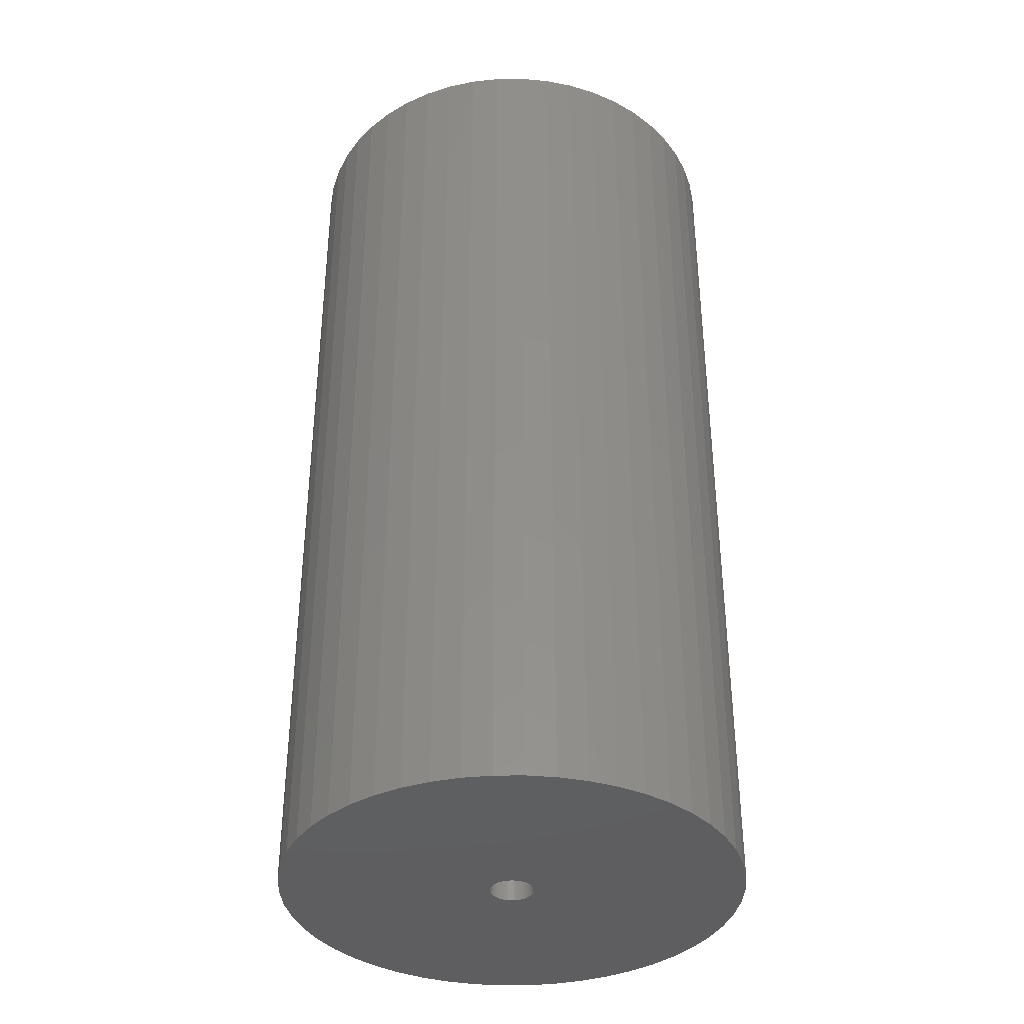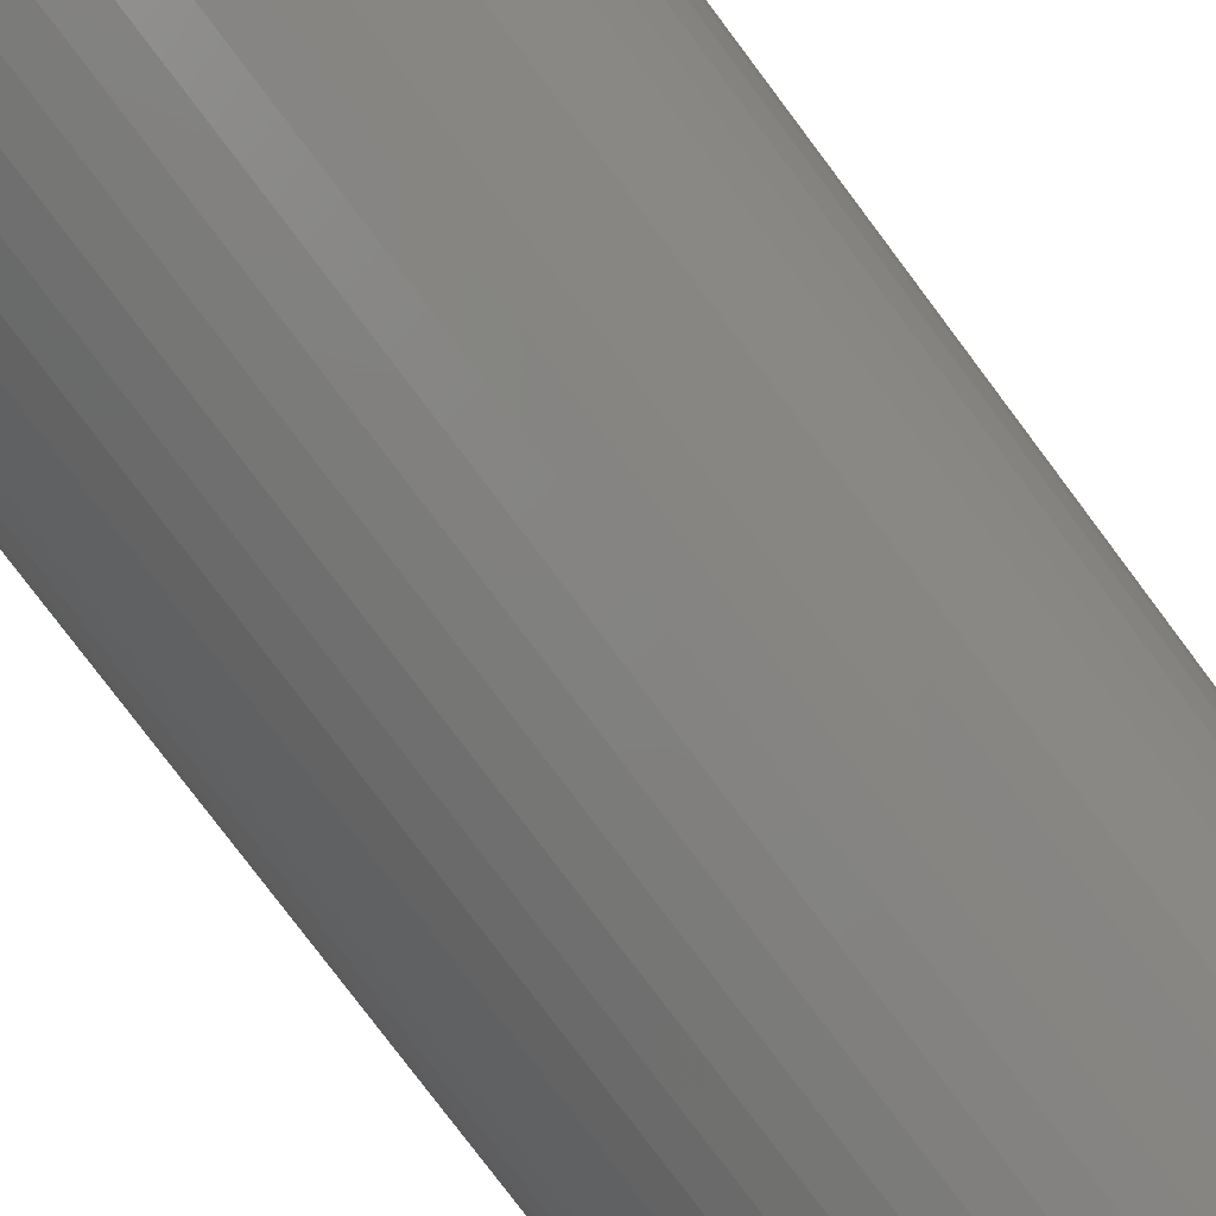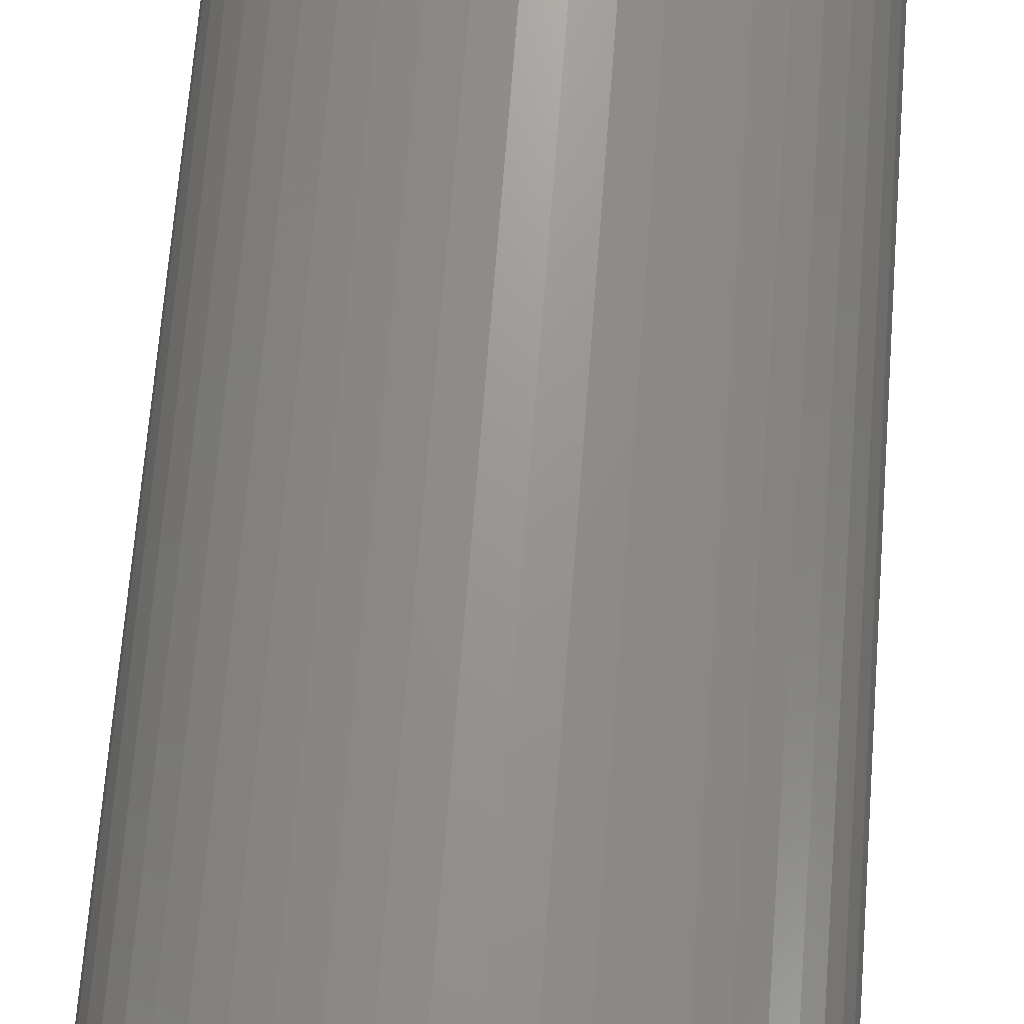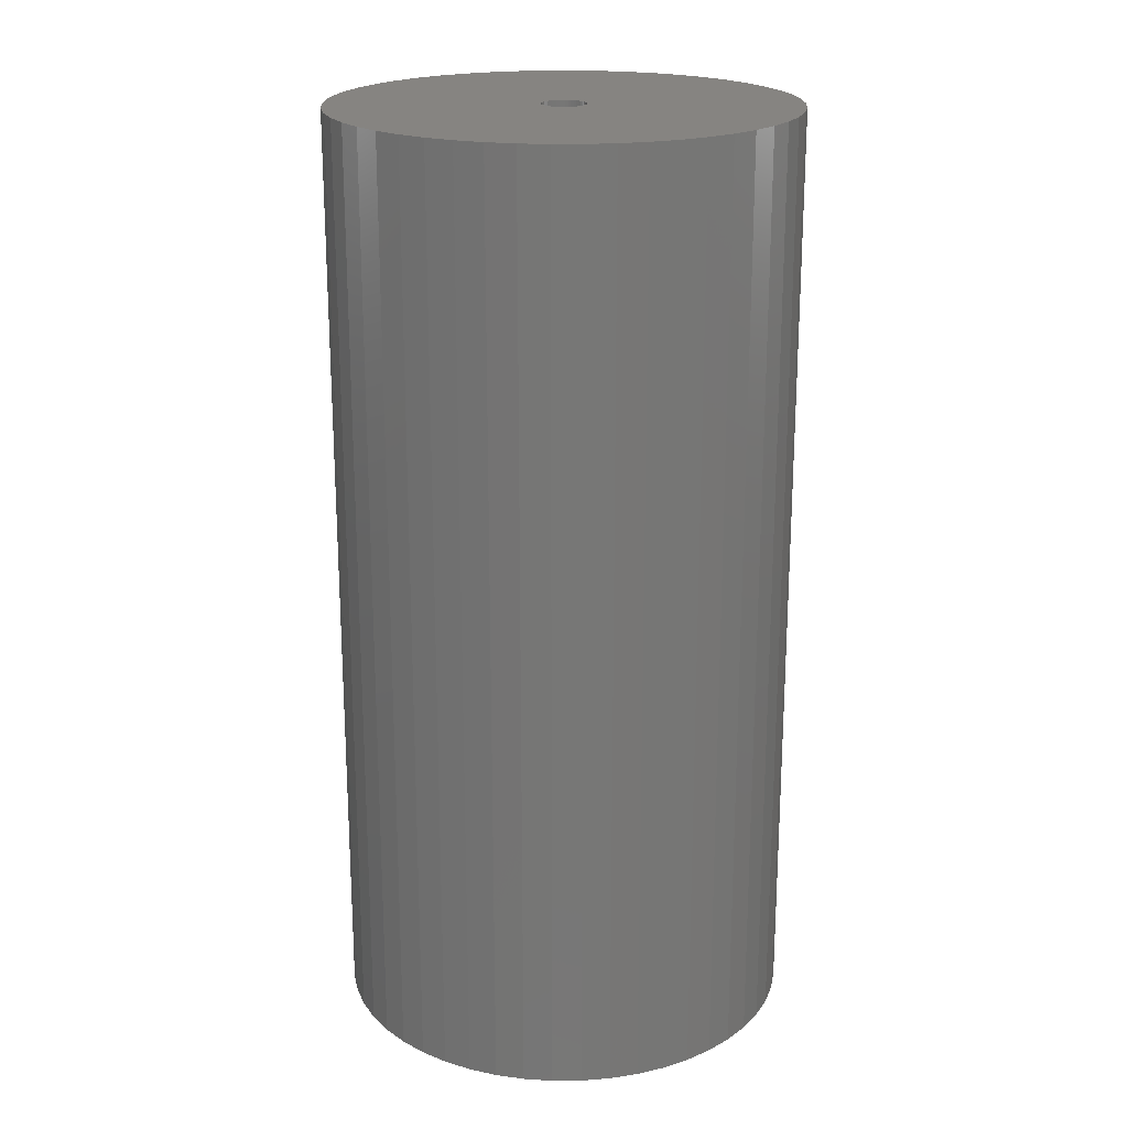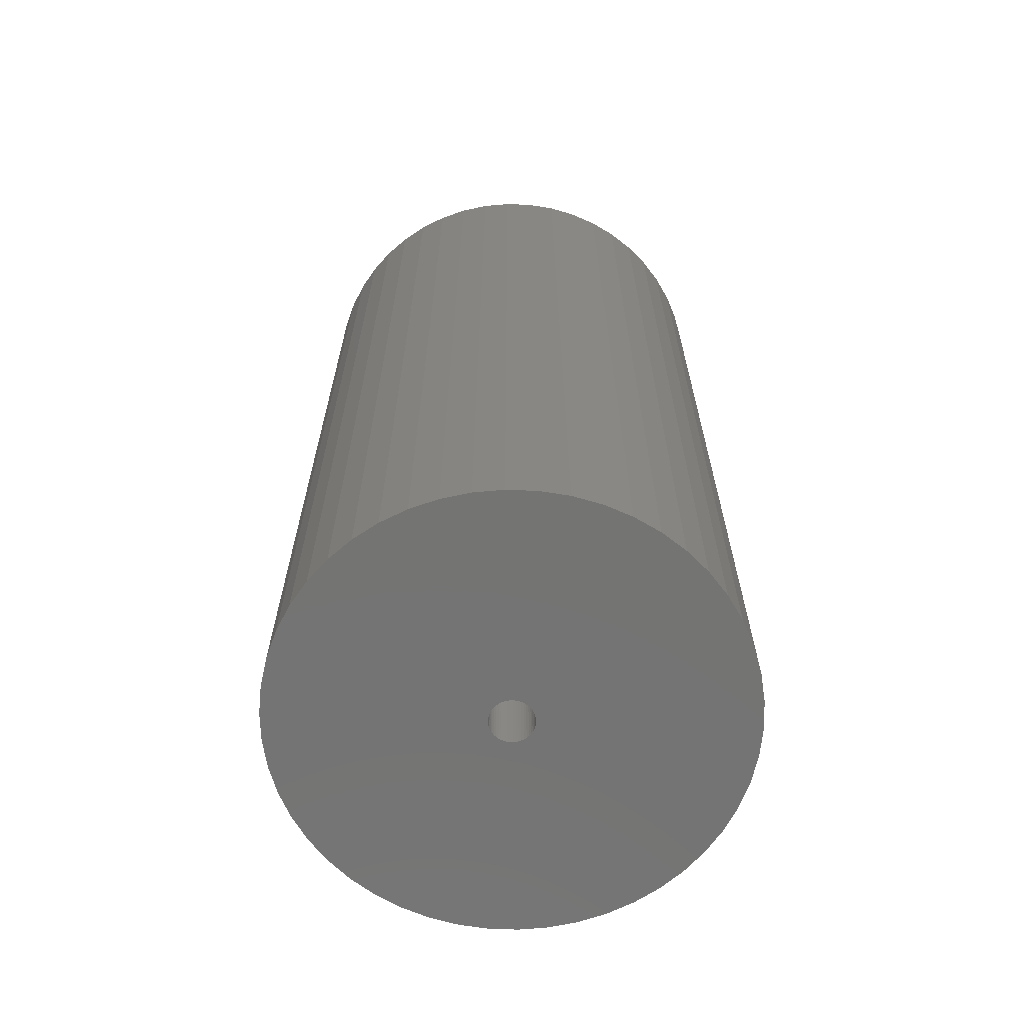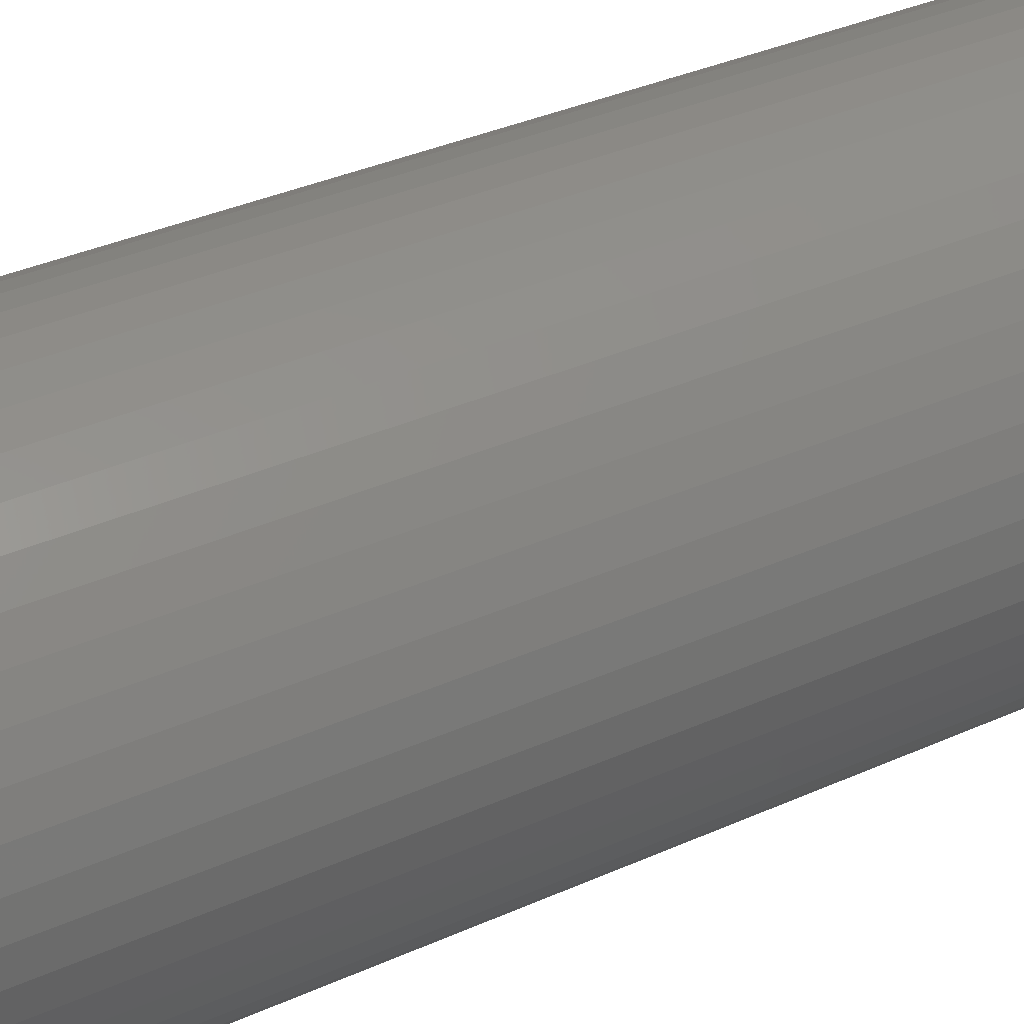
<metadata>
{"format":"stl","ext":"stl","renderer":"f3d","projection":"perspective","resolution":1024,"background":"white","views":[{"elev":-37.0,"azim":79.9,"up":"+Z"},{"elev":-79.9,"azim":37.0,"up":"+Y"},{"elev":69.9,"azim":4.5,"up":"+Y"},{"elev":20.6,"azim":-65.5,"up":"+Z"},{"elev":-65.9,"azim":-146.1,"up":"+Z"},{"elev":37.1,"azim":-119.8,"up":"+Y"}]}
</metadata>
<code>
# stl→obj: 200 verts, 400 faces
v 16.25 0 33
v 16.12 2.037 -33
v 16.12 2.037 33
v 16.25 0 -33
v -16.25 0 -33
v -16.12 2.037 33
v -16.12 2.037 -33
v -16.25 0 33
v 1.02 16.22 -33
v -1.02 16.22 33
v 1.02 16.22 33
v -1.02 16.22 -33
v -1.02 -16.22 -33
v 1.02 -16.22 33
v -1.02 -16.22 33
v 1.02 -16.22 -33
v 11.85 11.12 -33
v 10.36 12.52 33
v 11.85 11.12 33
v 10.36 12.52 -33
v -10.36 12.52 -33
v -11.85 11.12 33
v -10.36 12.52 33
v -11.85 11.12 -33
v -5.022 15.45 -33
v -6.919 14.7 33
v -5.022 15.45 33
v -6.919 14.7 -33
v 15.11 5.982 33
v 14.24 7.829 -33
v 14.24 7.829 33
v 15.11 5.982 -33
v 15.74 4.041 -33
v 15.74 4.041 33
v 13.15 9.552 -33
v 13.15 9.552 33
v 6.919 14.7 -33
v 5.022 15.45 33
v 6.919 14.7 33
v 5.022 15.45 -33
v 3.045 15.96 33
v 3.045 15.96 -33
v 8.707 13.72 33
v 8.707 13.72 -33
v -15.11 5.982 -33
v -14.24 7.829 33
v -14.24 7.829 -33
v -15.11 5.982 33
v -13.15 9.552 -33
v -13.15 9.552 33
v -15.74 4.041 -33
v -15.74 4.041 33
v -8.707 13.72 33
v -8.707 13.72 -33
v -3.045 15.96 33
v -3.045 15.96 -33
v 3.045 -15.96 33
v 3.045 -15.96 -33
v 1.55 0 33
v 1.538 0.1943 33
v 16.12 -2.037 33
v 1.501 0.3855 33
v 1.538 -0.1943 33
v 1.441 0.5706 33
v 15.74 -4.041 33
v 1.358 0.7467 33
v 1.501 -0.3855 33
v 1.254 0.9111 33
v 15.11 -5.982 33
v 1.13 1.061 33
v 1.441 -0.5706 33
v 0.988 1.194 33
v 14.24 -7.829 33
v 0.8305 1.309 33
v 1.358 -0.7467 33
v 0.66 1.402 33
v 13.15 -9.552 33
v 0.479 1.474 33
v 1.254 -0.9111 33
v 11.85 -11.12 33
v 0.2904 1.523 33
v 0.09732 1.547 33
v -0.09732 1.547 33
v -0.2904 1.523 33
v -0.479 1.474 33
v -0.66 1.402 33
v -0.8305 1.309 33
v -0.988 1.194 33
v -1.13 1.061 33
v -1.254 0.9111 33
v 1.13 -1.061 33
v 10.36 -12.52 33
v 0.988 -1.194 33
v 8.707 -13.72 33
v 0.8305 -1.309 33
v 6.919 -14.7 33
v 0.66 -1.402 33
v 5.022 -15.45 33
v 0.479 -1.474 33
v 0.2904 -1.523 33
v 0.09732 -1.547 33
v -0.09732 -1.547 33
v -0.2904 -1.523 33
v -3.045 -15.96 33
v -0.479 -1.474 33
v -5.022 -15.45 33
v -0.66 -1.402 33
v -6.919 -14.7 33
v -0.8305 -1.309 33
v -8.707 -13.72 33
v -0.988 -1.194 33
v -10.36 -12.52 33
v -1.13 -1.061 33
v -11.85 -11.12 33
v -1.254 -0.9111 33
v -13.15 -9.552 33
v -1.358 -0.7467 33
v -14.24 -7.829 33
v -1.441 -0.5706 33
v -15.11 -5.982 33
v -1.501 -0.3855 33
v -15.74 -4.041 33
v -1.538 -0.1943 33
v -16.12 -2.037 33
v -1.55 0 33
v -1.358 0.7467 33
v -1.441 0.5706 33
v -1.501 0.3855 33
v -1.538 0.1943 33
v 16.12 -2.037 -33
v 15.74 -4.041 -33
v 15.11 -5.982 -33
v -14.24 -7.829 -33
v -15.11 -5.982 -33
v 1.55 0 -33
v 1.538 -0.1943 -33
v 1.501 -0.3855 -33
v 1.538 0.1943 -33
v 1.441 -0.5706 -33
v 14.24 -7.829 -33
v 1.358 -0.7467 -33
v 13.15 -9.552 -33
v 1.501 0.3855 -33
v 1.254 -0.9111 -33
v 11.85 -11.12 -33
v 1.13 -1.061 -33
v 10.36 -12.52 -33
v 1.441 0.5706 -33
v 0.988 -1.194 -33
v 8.707 -13.72 -33
v 0.8305 -1.309 -33
v 6.919 -14.7 -33
v 1.358 0.7467 -33
v 0.66 -1.402 -33
v 5.022 -15.45 -33
v 0.479 -1.474 -33
v 1.254 0.9111 -33
v 0.2904 -1.523 -33
v 0.09732 -1.547 -33
v -0.09732 -1.547 -33
v -0.2904 -1.523 -33
v -3.045 -15.96 -33
v -0.479 -1.474 -33
v -5.022 -15.45 -33
v -0.66 -1.402 -33
v -6.919 -14.7 -33
v -0.8305 -1.309 -33
v -8.707 -13.72 -33
v -0.988 -1.194 -33
v -10.36 -12.52 -33
v -1.13 -1.061 -33
v -11.85 -11.12 -33
v -1.254 -0.9111 -33
v 1.13 1.061 -33
v 0.988 1.194 -33
v 0.8305 1.309 -33
v 0.66 1.402 -33
v 0.479 1.474 -33
v 0.2904 1.523 -33
v 0.09732 1.547 -33
v -0.09732 1.547 -33
v -0.2904 1.523 -33
v -0.479 1.474 -33
v -0.66 1.402 -33
v -0.8305 1.309 -33
v -0.988 1.194 -33
v -1.13 1.061 -33
v -1.254 0.9111 -33
v -1.358 0.7467 -33
v -1.441 0.5706 -33
v -1.501 0.3855 -33
v -1.538 0.1943 -33
v -1.55 0 -33
v -13.15 -9.552 -33
v -1.358 -0.7467 -33
v -1.441 -0.5706 -33
v -1.501 -0.3855 -33
v -15.74 -4.041 -33
v -1.538 -0.1943 -33
v -16.12 -2.037 -33
f 1 2 3
f 2 1 4
f 5 6 7
f 6 5 8
f 9 10 11
f 10 9 12
f 13 14 15
f 14 13 16
f 17 18 19
f 18 17 20
f 21 22 23
f 22 21 24
f 25 26 27
f 26 25 28
f 29 30 31
f 30 29 32
f 3 33 34
f 33 3 2
f 31 35 36
f 35 31 30
f 37 38 39
f 38 37 40
f 40 41 38
f 41 40 42
f 20 43 18
f 43 20 44
f 45 46 47
f 46 45 48
f 49 22 24
f 22 49 50
f 51 48 45
f 48 51 52
f 28 53 26
f 53 28 54
f 12 55 10
f 55 12 56
f 16 57 14
f 57 16 58
f 34 32 29
f 32 34 33
f 36 17 19
f 17 36 35
f 42 11 41
f 11 42 9
f 44 39 43
f 39 44 37
f 47 50 49
f 50 47 46
f 7 52 51
f 52 7 6
f 59 1 3
f 60 3 34
f 1 59 61
f 62 34 29
f 63 61 59
f 64 29 31
f 61 63 65
f 66 31 36
f 67 65 63
f 68 36 19
f 65 67 69
f 70 19 18
f 71 69 67
f 72 18 43
f 69 71 73
f 74 43 39
f 75 73 71
f 76 39 38
f 73 75 77
f 78 38 41
f 79 77 75
f 77 79 80
f 3 60 59
f 34 62 60
f 29 64 62
f 31 66 64
f 36 68 66
f 19 70 68
f 81 41 11
f 18 72 70
f 43 74 72
f 39 76 74
f 38 78 76
f 41 81 78
f 11 82 81
f 11 83 82
f 10 83 11
f 83 10 84
f 55 84 10
f 84 55 85
f 27 85 55
f 85 27 86
f 26 86 27
f 86 26 87
f 53 87 26
f 87 53 88
f 23 88 53
f 88 23 89
f 22 89 23
f 89 22 90
f 91 80 79
f 80 91 92
f 93 92 91
f 92 93 94
f 95 94 93
f 94 95 96
f 97 96 95
f 96 97 98
f 99 98 97
f 98 99 57
f 100 57 99
f 57 100 14
f 101 14 100
f 102 14 101
f 15 102 103
f 104 103 105
f 106 105 107
f 108 107 109
f 110 109 111
f 102 15 14
f 112 111 113
f 114 113 115
f 116 115 117
f 118 117 119
f 120 119 121
f 122 121 123
f 124 123 125
f 50 90 22
f 103 104 15
f 90 50 126
f 105 106 104
f 46 126 50
f 107 108 106
f 126 46 127
f 109 110 108
f 48 127 46
f 111 112 110
f 127 48 128
f 113 114 112
f 52 128 48
f 115 116 114
f 128 52 129
f 117 118 116
f 6 129 52
f 119 120 118
f 129 6 125
f 121 122 120
f 8 125 6
f 123 124 122
f 125 8 124
f 54 23 53
f 23 54 21
f 56 27 55
f 27 56 25
f 61 4 1
f 4 61 130
f 69 131 65
f 131 69 132
f 65 130 61
f 130 65 131
f 133 120 134
f 120 133 118
f 135 4 130
f 136 130 131
f 4 135 2
f 137 131 132
f 138 2 135
f 139 132 140
f 2 138 33
f 141 140 142
f 143 33 138
f 144 142 145
f 33 143 32
f 146 145 147
f 148 32 143
f 149 147 150
f 32 148 30
f 151 150 152
f 153 30 148
f 154 152 155
f 30 153 35
f 156 155 58
f 157 35 153
f 35 157 17
f 130 136 135
f 131 137 136
f 132 139 137
f 140 141 139
f 142 144 141
f 145 146 144
f 158 58 16
f 147 149 146
f 150 151 149
f 152 154 151
f 155 156 154
f 58 158 156
f 16 159 158
f 16 160 159
f 13 160 16
f 160 13 161
f 162 161 13
f 161 162 163
f 164 163 162
f 163 164 165
f 166 165 164
f 165 166 167
f 168 167 166
f 167 168 169
f 170 169 168
f 169 170 171
f 172 171 170
f 171 172 173
f 174 17 157
f 17 174 20
f 175 20 174
f 20 175 44
f 176 44 175
f 44 176 37
f 177 37 176
f 37 177 40
f 178 40 177
f 40 178 42
f 179 42 178
f 42 179 9
f 180 9 179
f 181 9 180
f 12 181 182
f 56 182 183
f 25 183 184
f 28 184 185
f 54 185 186
f 181 12 9
f 21 186 187
f 24 187 188
f 49 188 189
f 47 189 190
f 45 190 191
f 51 191 192
f 7 192 193
f 194 173 172
f 182 56 12
f 173 194 195
f 183 25 56
f 133 195 194
f 184 28 25
f 195 133 196
f 185 54 28
f 134 196 133
f 186 21 54
f 196 134 197
f 187 24 21
f 198 197 134
f 188 49 24
f 197 198 199
f 189 47 49
f 200 199 198
f 190 45 47
f 199 200 193
f 191 51 45
f 5 193 200
f 192 7 51
f 193 5 7
f 150 92 94
f 92 150 147
f 134 122 198
f 122 134 120
f 147 80 92
f 80 147 145
f 152 94 96
f 94 152 150
f 155 96 98
f 96 155 152
f 58 98 57
f 98 58 155
f 73 132 69
f 132 73 140
f 77 140 73
f 140 77 142
f 166 106 108
f 106 166 164
f 164 104 106
f 104 164 162
f 172 116 194
f 116 172 114
f 172 112 114
f 112 172 170
f 198 124 200
f 124 198 122
f 200 8 5
f 8 200 124
f 80 142 77
f 142 80 145
f 168 108 110
f 108 168 166
f 170 110 112
f 110 170 168
f 162 15 104
f 15 162 13
f 194 118 133
f 118 194 116
f 148 66 153
f 66 148 64
f 128 190 127
f 190 128 191
f 153 68 157
f 68 153 66
f 179 78 81
f 78 179 178
f 178 76 78
f 76 178 177
f 184 85 86
f 85 184 183
f 127 189 126
f 189 127 190
f 137 63 136
f 63 137 67
f 176 72 74
f 72 176 175
f 90 187 89
f 187 90 188
f 185 86 87
f 86 185 184
f 183 84 85
f 84 183 182
f 135 60 138
f 60 135 59
f 139 67 137
f 67 139 71
f 169 113 111
f 113 169 171
f 117 196 119
f 196 117 195
f 158 101 100
f 101 158 159
f 149 95 93
f 95 149 151
f 143 64 148
f 64 143 62
f 175 70 72
f 70 175 174
f 181 82 83
f 82 181 180
f 177 74 76
f 74 177 176
f 125 192 129
f 192 125 193
f 126 188 90
f 188 126 189
f 182 83 84
f 83 182 181
f 186 87 88
f 87 186 185
f 187 88 89
f 88 187 186
f 136 59 135
f 59 136 63
f 144 75 141
f 75 144 79
f 113 173 115
f 173 113 171
f 156 100 99
f 100 156 158
f 138 62 143
f 62 138 60
f 157 70 174
f 70 157 68
f 180 81 82
f 81 180 179
f 129 191 128
f 191 129 192
f 141 71 139
f 71 141 75
f 161 105 103
f 105 161 163
f 160 103 102
f 103 160 161
f 123 193 125
f 193 123 199
f 119 197 121
f 197 119 196
f 151 97 95
f 97 151 154
f 146 79 144
f 79 146 91
f 159 102 101
f 102 159 160
f 165 109 107
f 109 165 167
f 121 199 123
f 199 121 197
f 115 195 117
f 195 115 173
f 154 99 97
f 99 154 156
f 146 93 91
f 93 146 149
f 167 111 109
f 111 167 169
f 163 107 105
f 107 163 165

</code>
